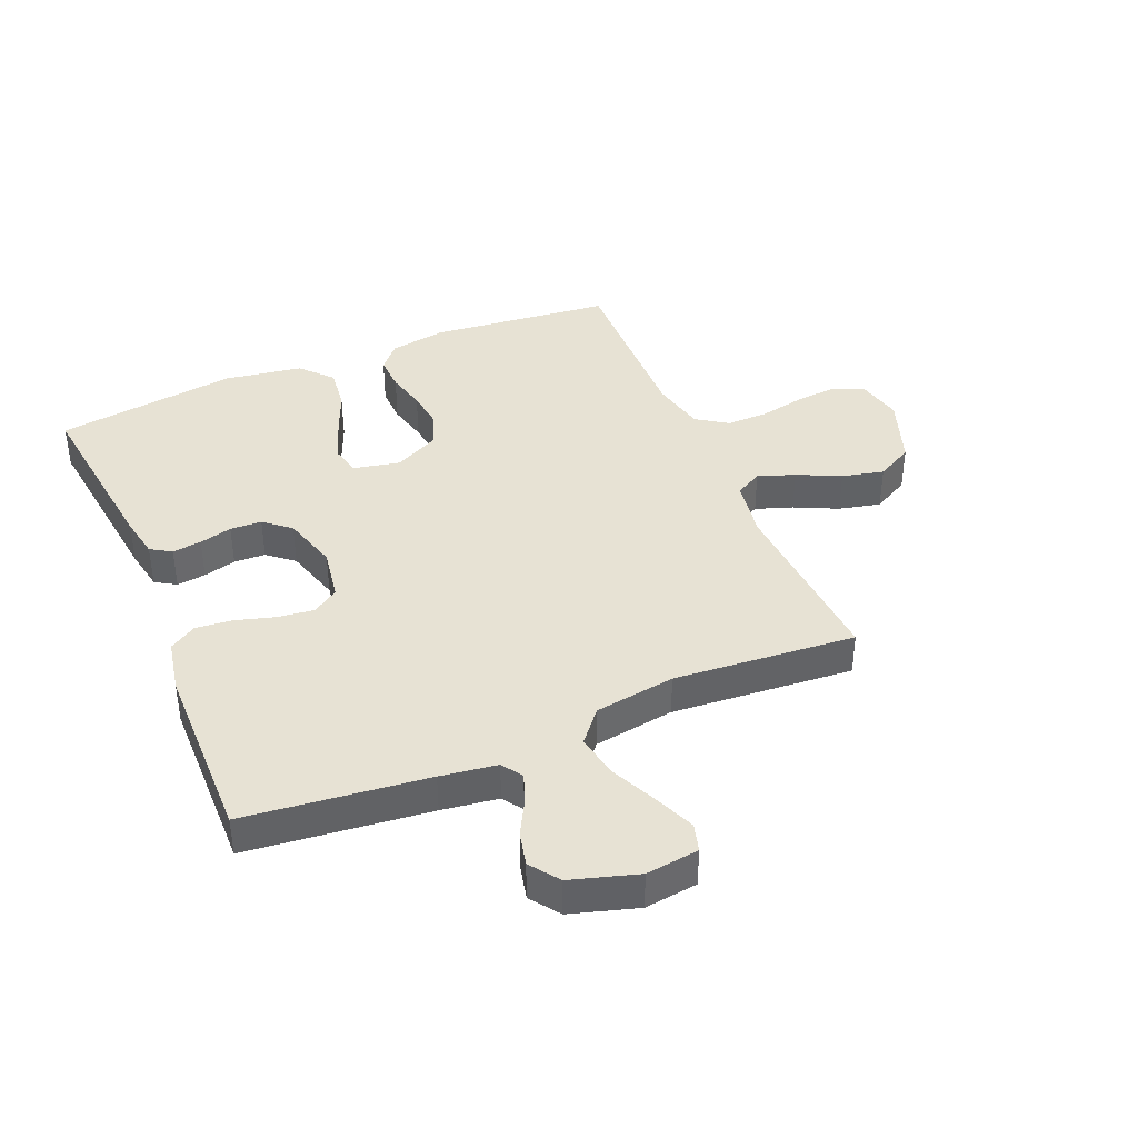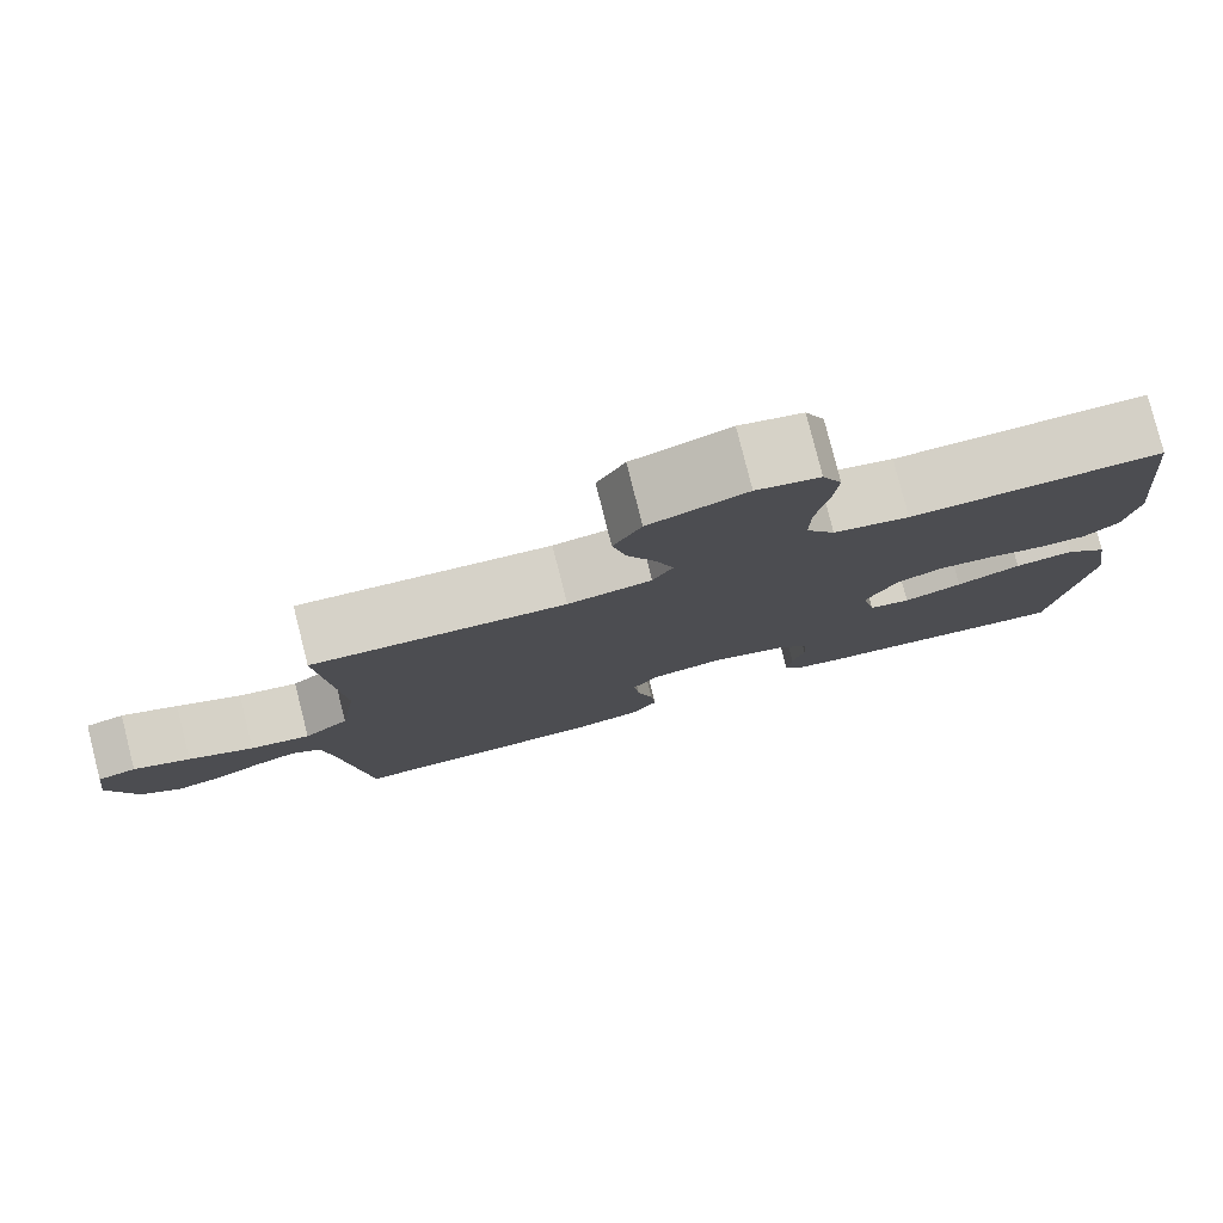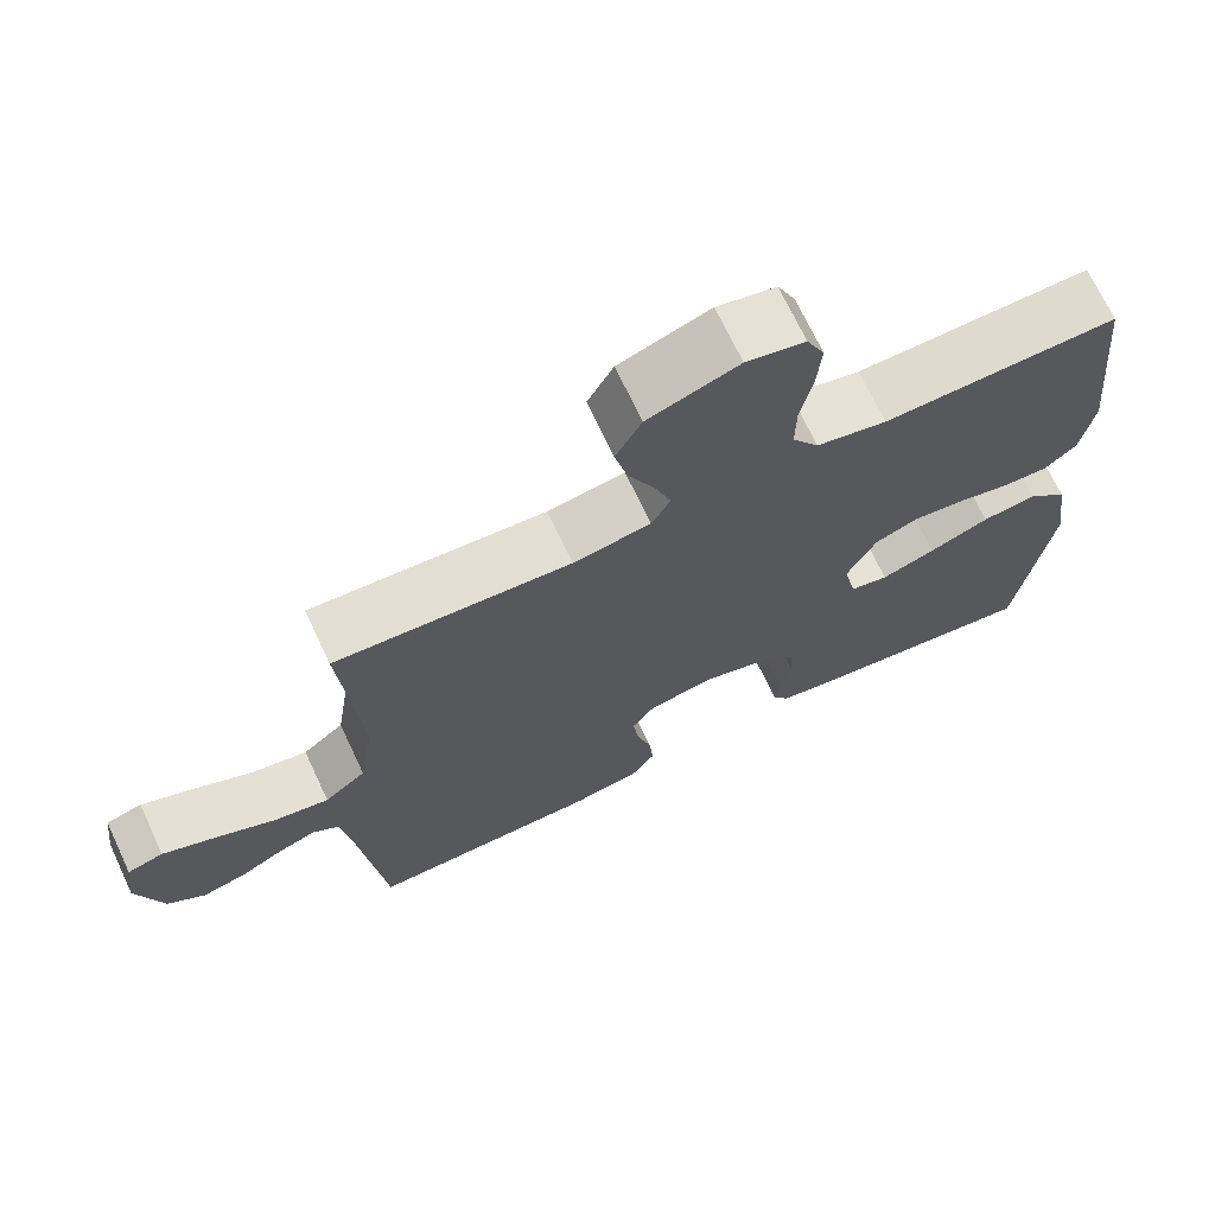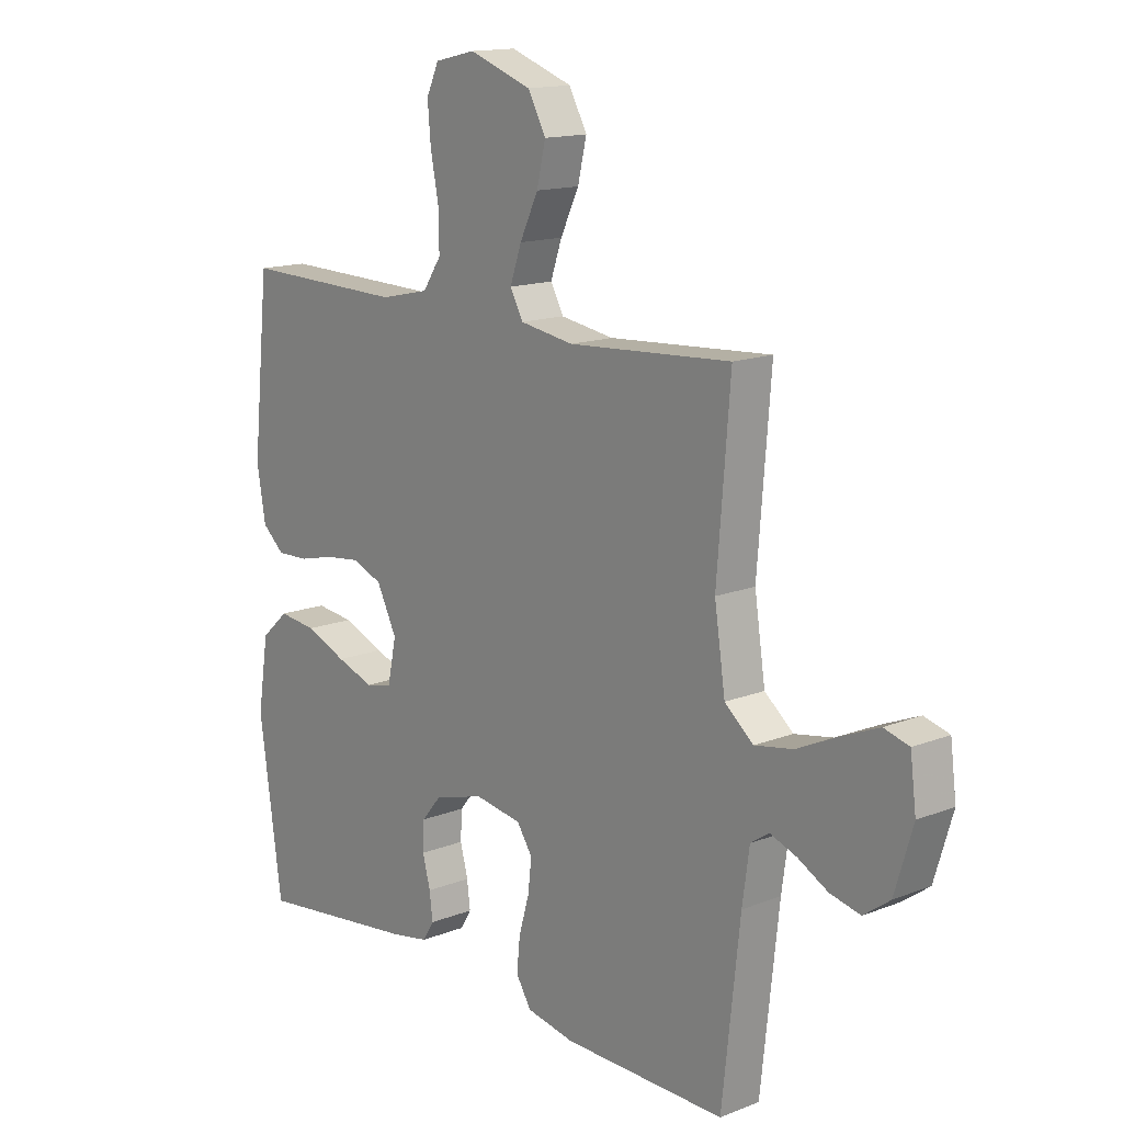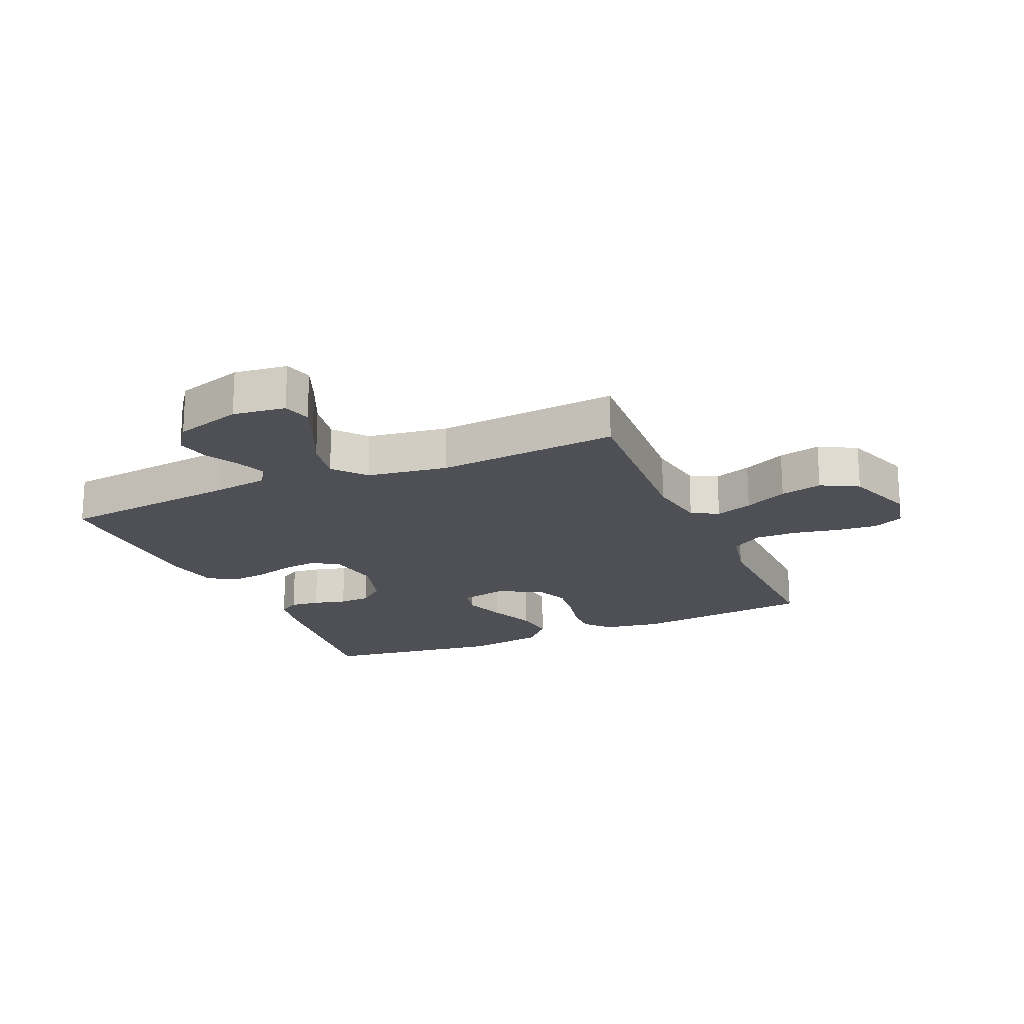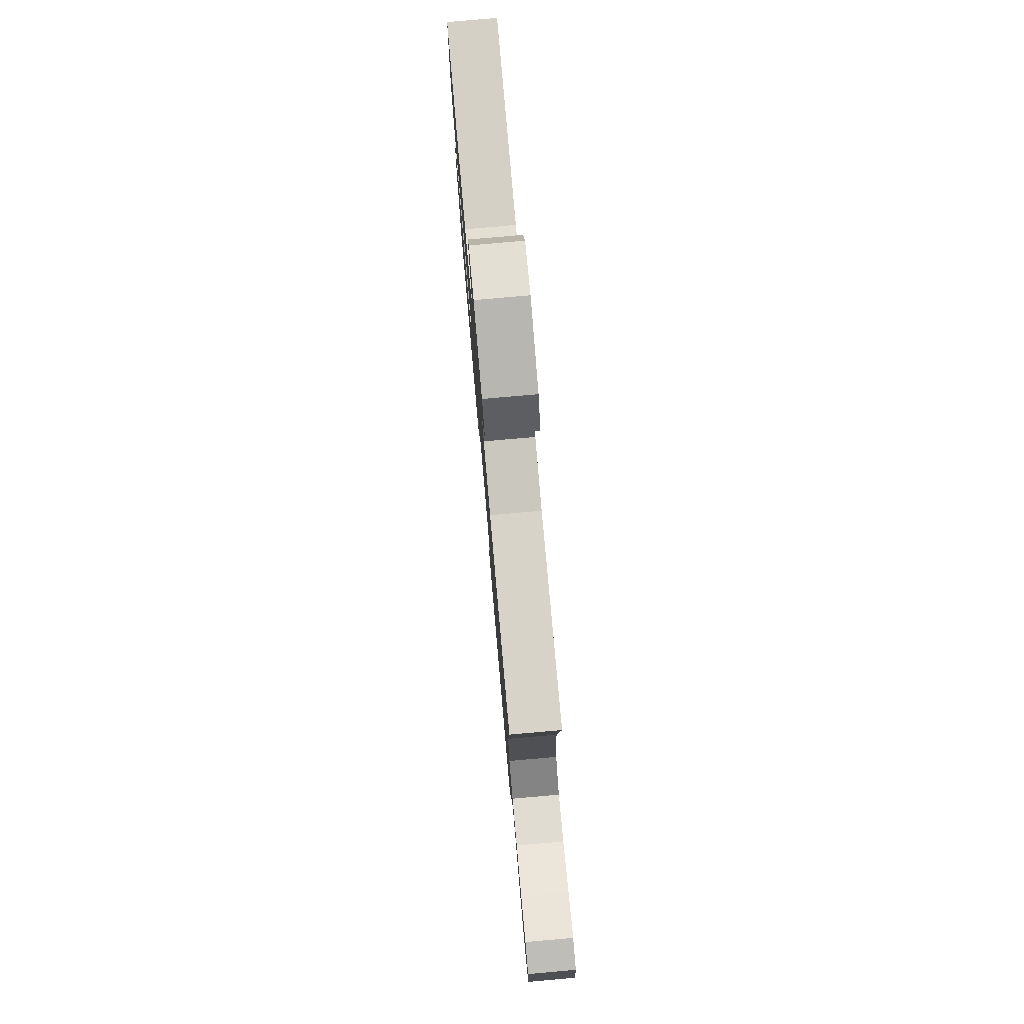
<metadata>
{"format":"obj","ext":"obj","renderer":"f3d","projection":"perspective","resolution":1024,"background":"white","views":[{"elev":40.0,"azim":-112.8,"up":"+Y"},{"elev":79.5,"azim":-14.2,"up":"+Z"},{"elev":70.2,"azim":-25.2,"up":"+Z"},{"elev":14.6,"azim":-130.4,"up":"+Z"},{"elev":-19.3,"azim":-66.4,"up":"+Y"},{"elev":79.2,"azim":-95.0,"up":"+Z"}]}
</metadata>
<code>
v -0.5 0.07 0.5
v -0.2 0.07 0.481
v -0.101 0.07 0.497
v -0.077 0.07 0.541
v -0.098 0.07 0.602
v -0.132 0.07 0.673
v -0.148 0.07 0.742
v -0.115 0.07 0.803
v 0 0.07 0.844
v 0.075 0.07 0.827
v 0.098 0.07 0.777
v 0.092 0.07 0.709
v 0.077 0.07 0.633
v 0.076 0.07 0.564
v 0.11 0.07 0.513
v 0.2 0.07 0.493
v 0.5 0.07 0.5
v 0.531 0.07 0.2
v 0.515 0.07 0.106
v 0.474 0.07 0.07
v 0.415 0.07 0.072
v 0.349 0.07 0.088
v 0.284 0.07 0.096
v 0.228 0.07 0.074
v 0.191 0.07 0
v 0.207 0.07 -0.077
v 0.256 0.07 -0.088
v 0.325 0.07 -0.064
v 0.401 0.07 -0.033
v 0.471 0.07 -0.025
v 0.522 0.07 -0.071
v 0.542 0.07 -0.2
v 0.5 0.07 -0.5
v 0.2 0.07 -0.463
v 0.131 0.07 -0.45
v 0.11 0.07 -0.416
v 0.116 0.07 -0.368
v 0.13 0.07 -0.314
v 0.128 0.07 -0.262
v 0.092 0.07 -0.219
v 0 0.07 -0.192
v -0.087 0.07 -0.206
v -0.116 0.07 -0.249
v -0.109 0.07 -0.308
v -0.09 0.07 -0.374
v -0.084 0.07 -0.434
v -0.112 0.07 -0.479
v -0.2 0.07 -0.496
v -0.5 0.07 -0.5
v -0.533 0.07 -0.2
v -0.546 0.07 -0.107
v -0.58 0.07 -0.084
v -0.629 0.07 -0.102
v -0.684 0.07 -0.132
v -0.74 0.07 -0.145
v -0.788 0.07 -0.11
v -0.821 0.07 0
v -0.81 0.07 0.087
v -0.764 0.07 0.1
v -0.697 0.07 0.072
v -0.62 0.07 0.036
v -0.549 0.07 0.023
v -0.496 0.07 0.067
v -0.476 0.07 0.2
v -0.5 0 0.5
v -0.2 0 0.481
v -0.101 0 0.497
v -0.077 0 0.541
v -0.098 0 0.602
v -0.132 0 0.673
v -0.148 0 0.742
v -0.115 0 0.803
v 0 0 0.844
v 0.075 0 0.827
v 0.098 0 0.777
v 0.092 0 0.709
v 0.077 0 0.633
v 0.076 0 0.564
v 0.11 0 0.513
v 0.2 0 0.493
v 0.5 0 0.5
v 0.531 0 0.2
v 0.515 0 0.106
v 0.474 0 0.07
v 0.415 0 0.072
v 0.349 0 0.088
v 0.284 0 0.096
v 0.228 0 0.074
v 0.191 0 0
v 0.207 0 -0.077
v 0.256 0 -0.088
v 0.325 0 -0.064
v 0.401 0 -0.033
v 0.471 0 -0.025
v 0.522 0 -0.071
v 0.542 0 -0.2
v 0.5 0 -0.5
v 0.2 0 -0.463
v 0.131 0 -0.45
v 0.11 0 -0.416
v 0.116 0 -0.368
v 0.13 0 -0.314
v 0.128 0 -0.262
v 0.092 0 -0.219
v 0 0 -0.192
v -0.087 0 -0.206
v -0.116 0 -0.249
v -0.109 0 -0.308
v -0.09 0 -0.374
v -0.084 0 -0.434
v -0.112 0 -0.479
v -0.2 0 -0.496
v -0.5 0 -0.5
v -0.533 0 -0.2
v -0.546 0 -0.107
v -0.58 0 -0.084
v -0.629 0 -0.102
v -0.684 0 -0.132
v -0.74 0 -0.145
v -0.788 0 -0.11
v -0.821 0 0
v -0.81 0 0.087
v -0.764 0 0.1
v -0.697 0 0.072
v -0.62 0 0.036
v -0.549 0 0.023
v -0.496 0 0.067
v -0.476 0 0.2
f 58 59 60 61
f 56 57 58 61
f 56 61 62
f 53 54 55 56
f 52 53 56 62
f 51 52 62 63
f 47 48 49 50
f 47 50 51 63
f 44 45 46 47
f 43 44 47 63
f 35 36 37 38
f 33 34 35 38
f 33 38 39
f 32 33 39 40
f 28 29 30 31
f 27 28 31 32
f 26 27 32 40
f 19 20 21 22
f 19 22 23
f 16 17 18 19
f 15 16 19 23
f 14 15 23 24
f 10 11 12 13
f 10 13 14
f 9 10 14
f 8 9 14
f 5 6 7 8
f 4 5 8 14
f 3 4 14 24
f 64 1 2
f 42 43 63 64
f 41 42 64 2
f 25 26 40 41
f 24 25 41
f 2 3 24 41
f 125 124 123 122
f 125 122 121 120
f 126 125 120
f 120 119 118 117
f 126 120 117 116
f 127 126 116 115
f 114 113 112 111
f 127 115 114 111
f 111 110 109 108
f 127 111 108 107
f 102 101 100 99
f 102 99 98 97
f 103 102 97
f 104 103 97 96
f 95 94 93 92
f 96 95 92 91
f 104 96 91 90
f 86 85 84 83
f 87 86 83
f 83 82 81 80
f 87 83 80 79
f 88 87 79 78
f 77 76 75 74
f 78 77 74
f 78 74 73
f 78 73 72
f 72 71 70 69
f 78 72 69 68
f 88 78 68 67
f 66 65 128
f 128 127 107 106
f 66 128 106 105
f 105 104 90 89
f 105 89 88
f 105 88 67 66
f 1 65 66 2
f 2 66 67 3
f 3 67 68 4
f 4 68 69 5
f 5 69 70 6
f 6 70 71 7
f 7 71 72 8
f 8 72 73 9
f 9 73 74 10
f 10 74 75 11
f 11 75 76 12
f 12 76 77 13
f 13 77 78 14
f 14 78 79 15
f 15 79 80 16
f 16 80 81 17
f 17 81 82 18
f 18 82 83 19
f 19 83 84 20
f 20 84 85 21
f 21 85 86 22
f 22 86 87 23
f 23 87 88 24
f 24 88 89 25
f 25 89 90 26
f 26 90 91 27
f 27 91 92 28
f 28 92 93 29
f 29 93 94 30
f 30 94 95 31
f 31 95 96 32
f 32 96 97 33
f 33 97 98 34
f 34 98 99 35
f 35 99 100 36
f 36 100 101 37
f 37 101 102 38
f 38 102 103 39
f 39 103 104 40
f 40 104 105 41
f 41 105 106 42
f 42 106 107 43
f 43 107 108 44
f 44 108 109 45
f 45 109 110 46
f 46 110 111 47
f 47 111 112 48
f 48 112 113 49
f 49 113 114 50
f 50 114 115 51
f 51 115 116 52
f 52 116 117 53
f 53 117 118 54
f 54 118 119 55
f 55 119 120 56
f 56 120 121 57
f 57 121 122 58
f 58 122 123 59
f 59 123 124 60
f 60 124 125 61
f 61 125 126 62
f 62 126 127 63
f 63 127 128 64
f 64 128 65 1

</code>
